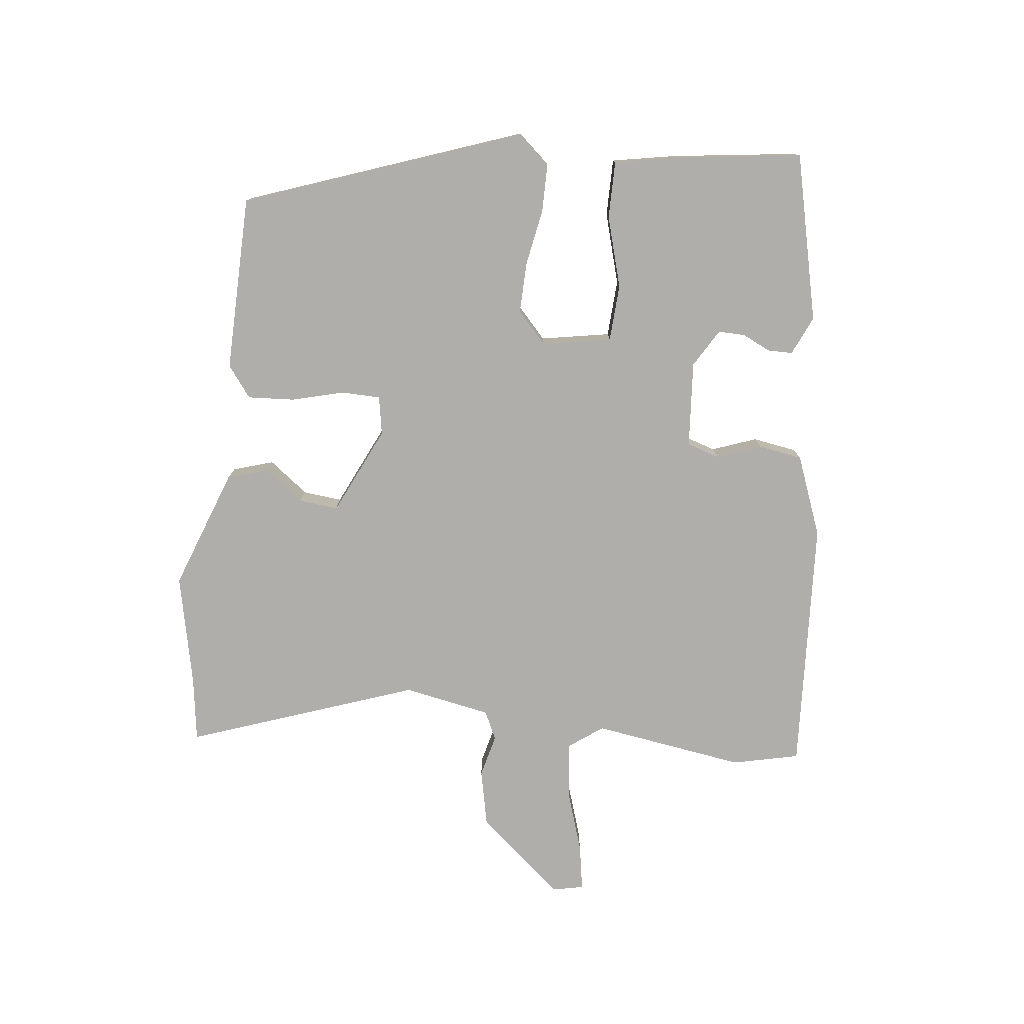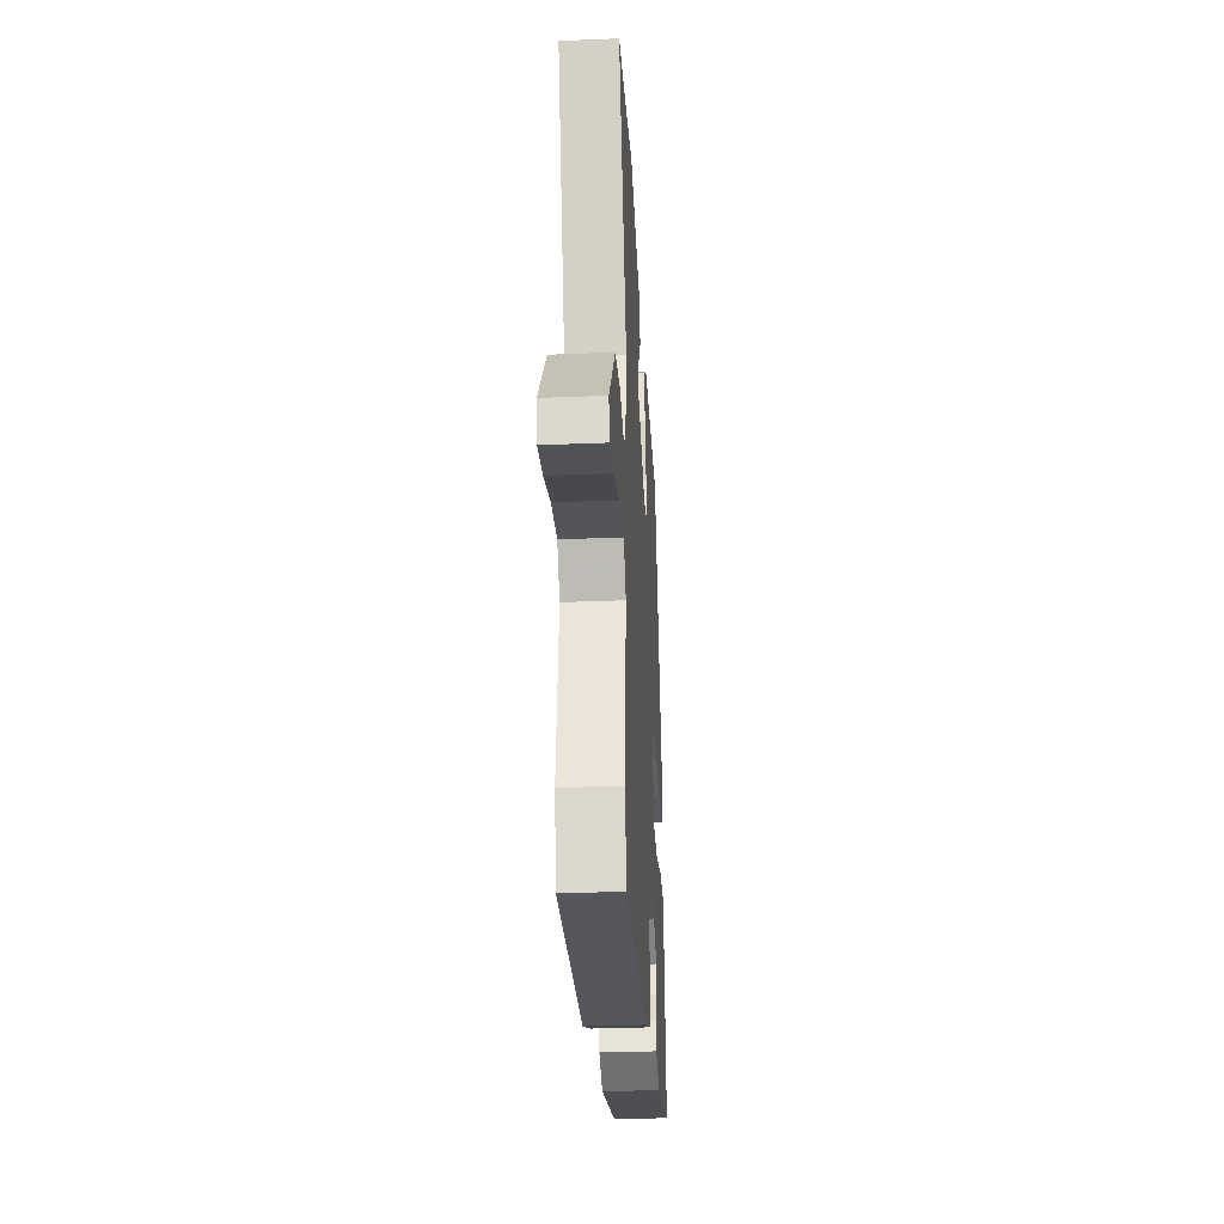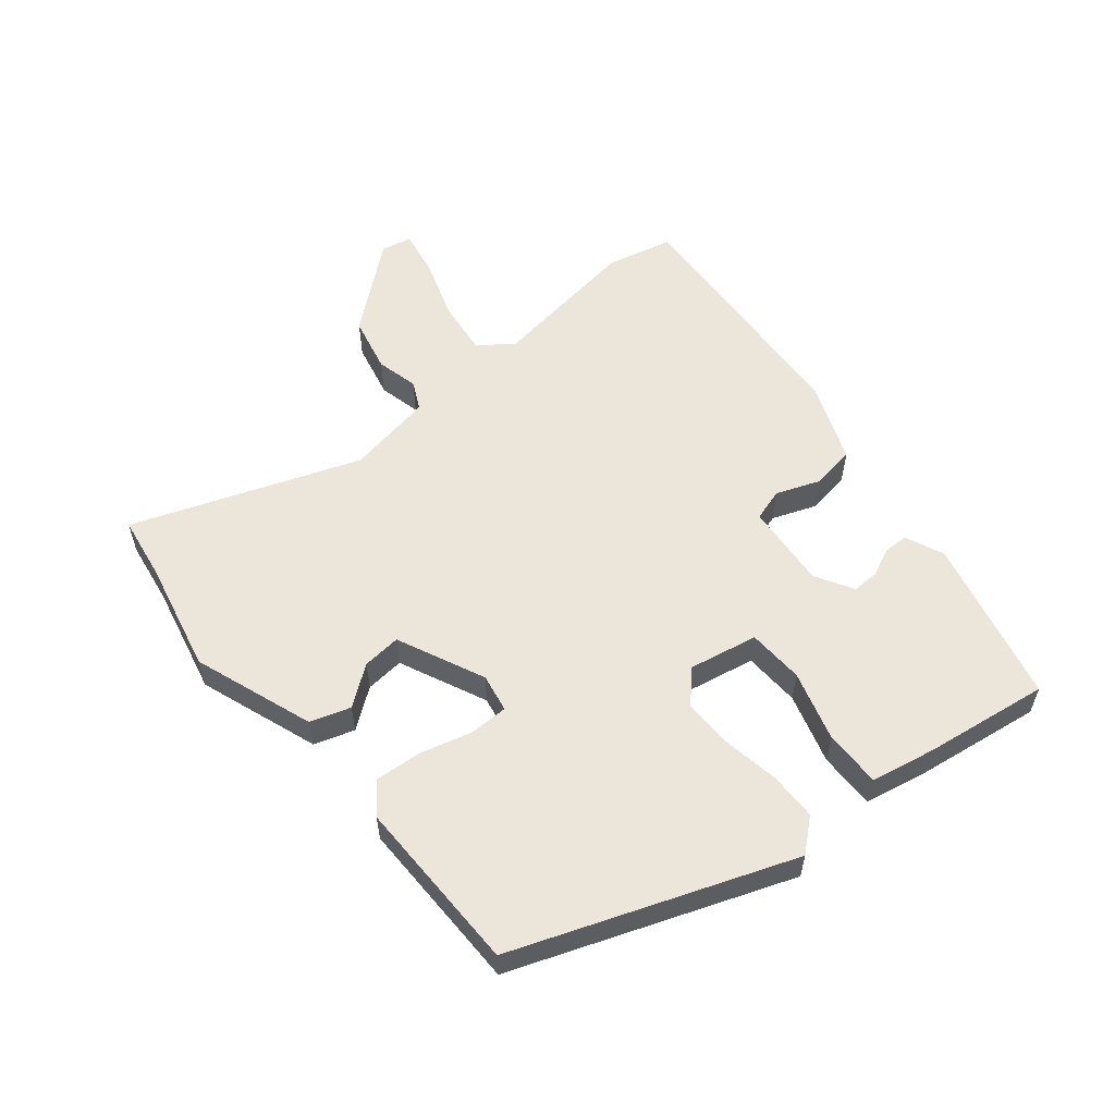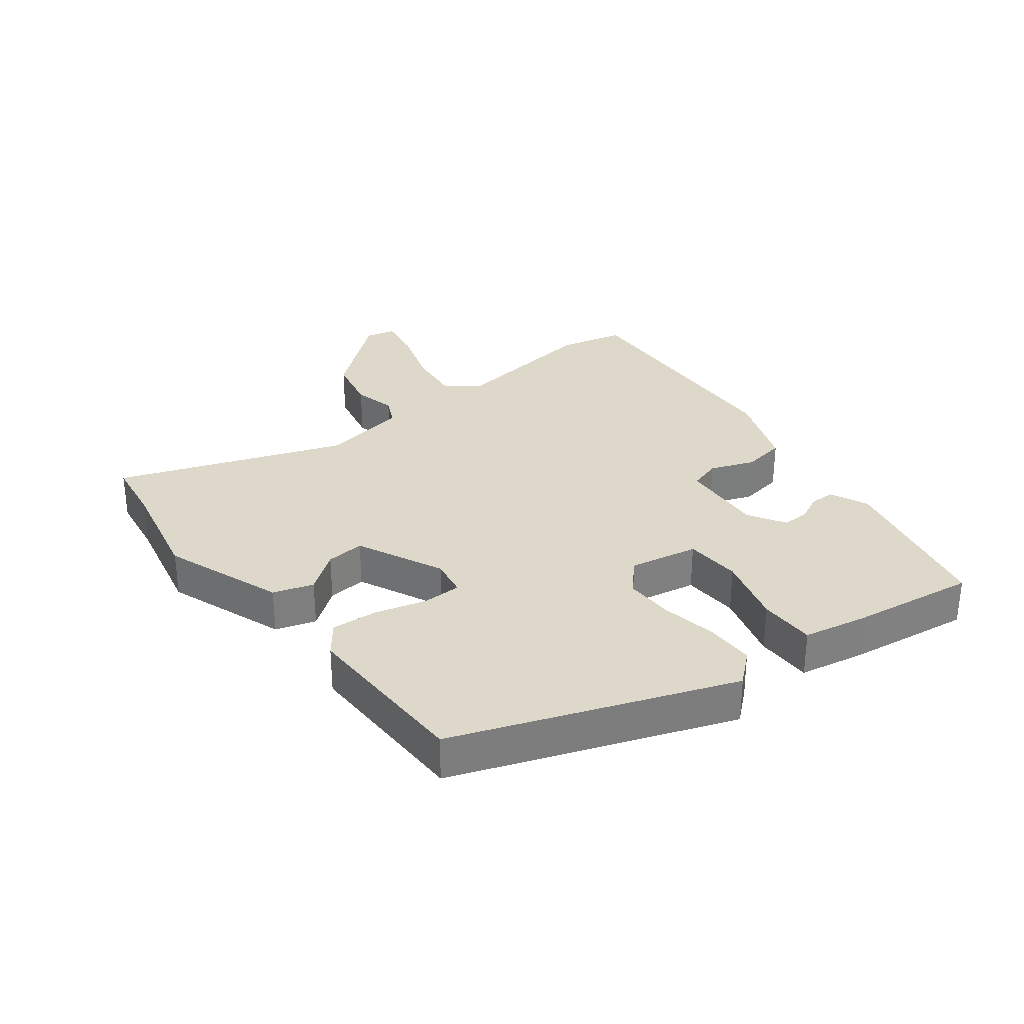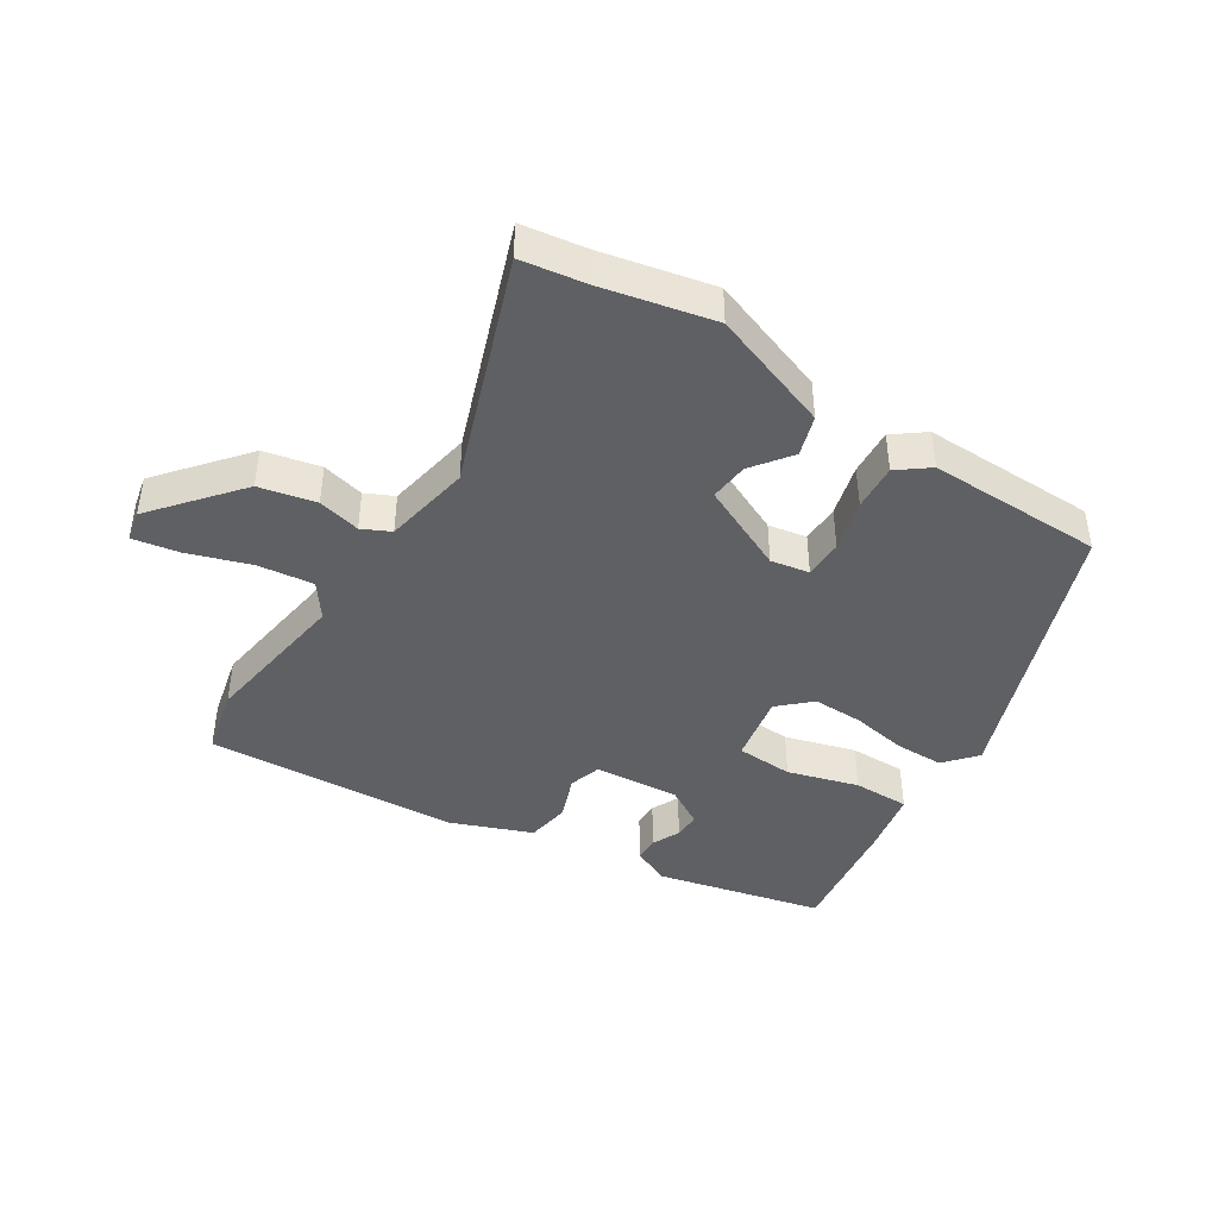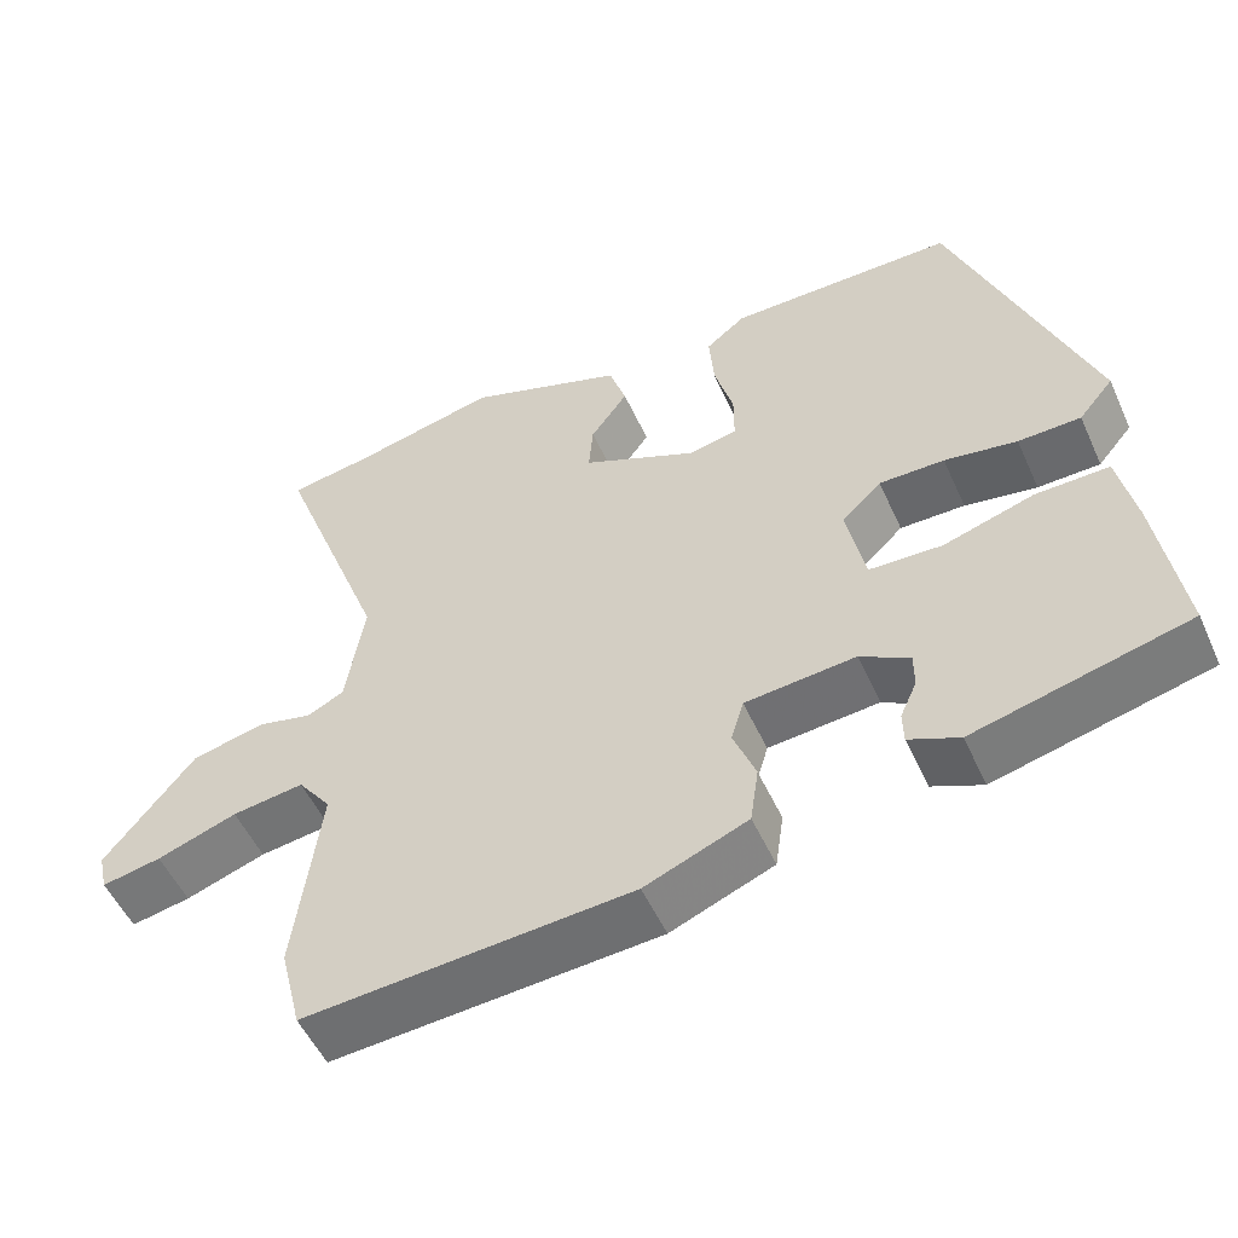
<metadata>
{"format":"obj","ext":"obj","renderer":"f3d","projection":"perspective","resolution":1024,"background":"white","views":[{"elev":-77.7,"azim":82.3,"up":"+Y"},{"elev":-31.9,"azim":-86.7,"up":"+Z"},{"elev":56.8,"azim":49.9,"up":"+Y"},{"elev":31.0,"azim":51.4,"up":"+Y"},{"elev":-43.1,"azim":-33.4,"up":"+Y"},{"elev":-52.4,"azim":24.0,"up":"+Z"}]}
</metadata>
<code>
v 0.529 0.07 -0.388
v 0.269 0.07 -0.454
v 0.208 0.07 -0.428
v 0.207 0.07 -0.389
v 0.227 0.07 -0.345
v 0.227 0.07 -0.303
v 0.167 0.07 -0.269
v 0.033 0.07 -0.282
v 0.018 0.07 -0.333
v 0.045 0.07 -0.402
v 0.035 0.07 -0.471
v -0.09 0.07 -0.522
v -0.487 0.07 -0.552
v -0.513 0.07 -0.448
v -0.482 0.07 -0.21
v -0.522 0.07 -0.157
v -0.609 0.07 -0.169
v -0.706 0.07 -0.203
v -0.778 0.07 -0.217
v -0.789 0.07 -0.169
v -0.68 0.07 -0.034
v -0.592 0.07 -0.013
v -0.525 0.07 -0.028
v -0.481 0.07 -0.006
v -0.458 0.07 0.131
v -0.592 0.07 0.485
v -0.491 0.07 0.502
v -0.317 0.07 0.543
v -0.127 0.07 0.478
v -0.106 0.07 0.415
v -0.151 0.07 0.353
v -0.156 0.07 0.292
v -0.018 0.07 0.231
v 0.042 0.07 0.243
v 0.042 0.07 0.304
v 0.019 0.07 0.385
v 0.013 0.07 0.458
v 0.061 0.07 0.496
v 0.336 0.07 0.497
v 0.501 0.07 0.067
v 0.459 0.07 0.017
v 0.383 0.07 0.015
v 0.295 0.07 0.029
v 0.216 0.07 0.029
v 0.168 0.07 -0.017
v 0.19 0.07 -0.125
v 0.279 0.07 -0.128
v 0.389 0.07 -0.094
v 0.478 0.07 -0.092
v 0.499 0.07 -0.192
v 0.529 0 -0.388
v 0.269 0 -0.454
v 0.208 0 -0.428
v 0.207 0 -0.389
v 0.227 0 -0.345
v 0.227 0 -0.303
v 0.167 0 -0.269
v 0.033 0 -0.282
v 0.018 0 -0.333
v 0.045 0 -0.402
v 0.035 0 -0.471
v -0.09 0 -0.522
v -0.487 0 -0.552
v -0.513 0 -0.448
v -0.482 0 -0.21
v -0.522 0 -0.157
v -0.609 0 -0.169
v -0.706 0 -0.203
v -0.778 0 -0.217
v -0.789 0 -0.169
v -0.68 0 -0.034
v -0.592 0 -0.013
v -0.525 0 -0.028
v -0.481 0 -0.006
v -0.458 0 0.131
v -0.592 0 0.485
v -0.491 0 0.502
v -0.317 0 0.543
v -0.127 0 0.478
v -0.106 0 0.415
v -0.151 0 0.353
v -0.156 0 0.292
v -0.018 0 0.231
v 0.042 0 0.243
v 0.042 0 0.304
v 0.019 0 0.385
v 0.013 0 0.458
v 0.061 0 0.496
v 0.336 0 0.497
v 0.501 0 0.067
v 0.459 0 0.017
v 0.383 0 0.015
v 0.295 0 0.029
v 0.216 0 0.029
v 0.168 0 -0.017
v 0.19 0 -0.125
v 0.279 0 -0.128
v 0.389 0 -0.094
v 0.478 0 -0.092
v 0.499 0 -0.192
f 1 2 3
f 50 1 3
f 49 50 3
f 48 49 3
f 47 48 3
f 41 42 43
f 40 41 43
f 39 40 43
f 38 39 43
f 37 38 43
f 36 37 43
f 35 36 43
f 34 35 43 44
f 33 34 44 45
f 29 30 31
f 28 29 31
f 27 28 31
f 27 31 32
f 26 27 32
f 25 26 32
f 33 45 46
f 32 33 46
f 25 32 46
f 24 25 46
f 21 22 23
f 20 21 23
f 19 20 23
f 18 19 23
f 17 18 23
f 13 14 15
f 12 13 15
f 11 12 15
f 10 11 15
f 9 10 15
f 8 9 15 16
f 7 8 16
f 3 4 5
f 47 3 5
f 47 5 6
f 46 47 6 7
f 24 46 7 16
f 16 17 23 24
f 53 52 51
f 53 51 100
f 53 100 99
f 53 99 98
f 53 98 97
f 93 92 91
f 93 91 90
f 93 90 89
f 93 89 88
f 93 88 87
f 93 87 86
f 93 86 85
f 94 93 85 84
f 95 94 84 83
f 81 80 79
f 81 79 78
f 81 78 77
f 82 81 77
f 82 77 76
f 82 76 75
f 96 95 83
f 96 83 82
f 96 82 75
f 96 75 74
f 73 72 71
f 73 71 70
f 73 70 69
f 73 69 68
f 73 68 67
f 65 64 63
f 65 63 62
f 65 62 61
f 65 61 60
f 65 60 59
f 66 65 59 58
f 66 58 57
f 55 54 53
f 55 53 97
f 56 55 97
f 57 56 97 96
f 66 57 96 74
f 74 73 67 66
f 1 51 52 2
f 2 52 53 3
f 3 53 54 4
f 4 54 55 5
f 5 55 56 6
f 6 56 57 7
f 7 57 58 8
f 8 58 59 9
f 9 59 60 10
f 10 60 61 11
f 11 61 62 12
f 12 62 63 13
f 13 63 64 14
f 14 64 65 15
f 15 65 66 16
f 16 66 67 17
f 17 67 68 18
f 18 68 69 19
f 19 69 70 20
f 20 70 71 21
f 21 71 72 22
f 22 72 73 23
f 23 73 74 24
f 24 74 75 25
f 25 75 76 26
f 26 76 77 27
f 27 77 78 28
f 28 78 79 29
f 29 79 80 30
f 30 80 81 31
f 31 81 82 32
f 32 82 83 33
f 33 83 84 34
f 34 84 85 35
f 35 85 86 36
f 36 86 87 37
f 37 87 88 38
f 38 88 89 39
f 39 89 90 40
f 40 90 91 41
f 41 91 92 42
f 42 92 93 43
f 43 93 94 44
f 44 94 95 45
f 45 95 96 46
f 46 96 97 47
f 47 97 98 48
f 48 98 99 49
f 49 99 100 50
f 50 100 51 1

</code>
